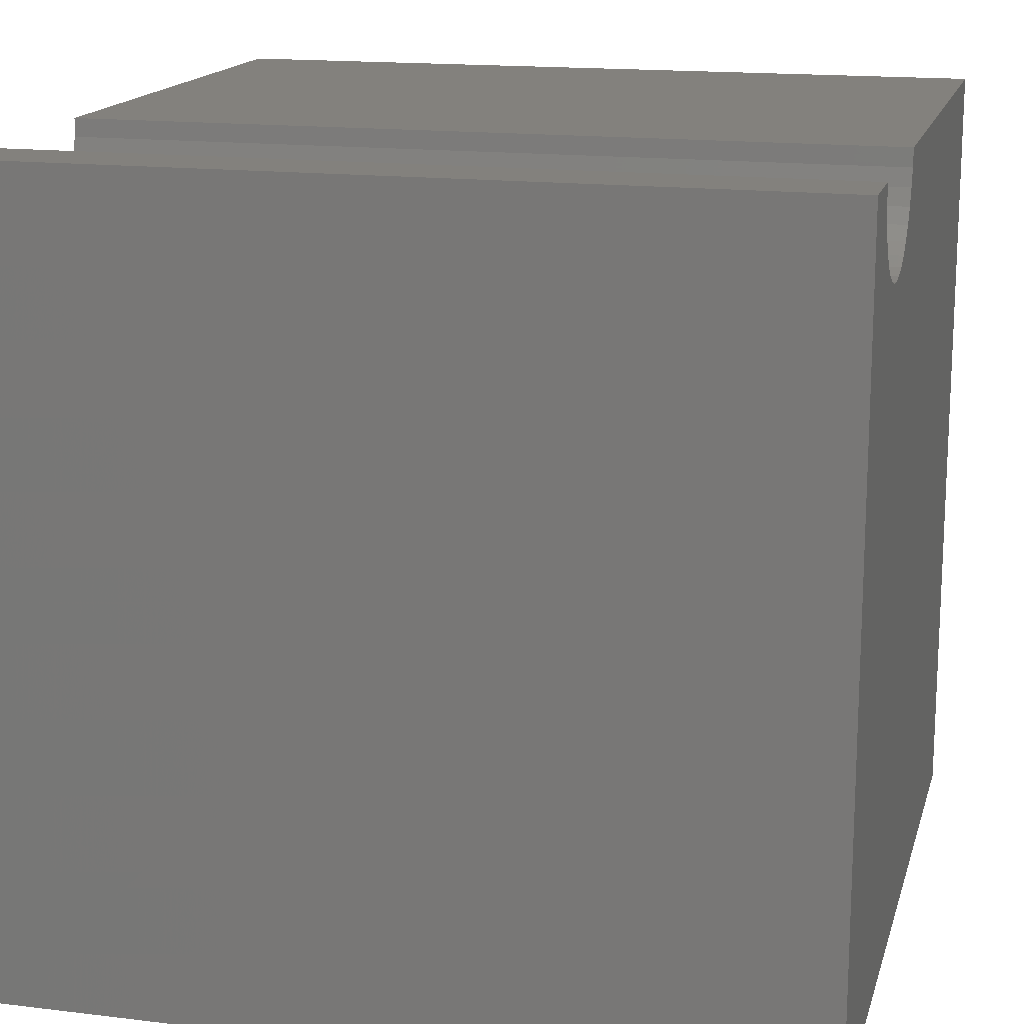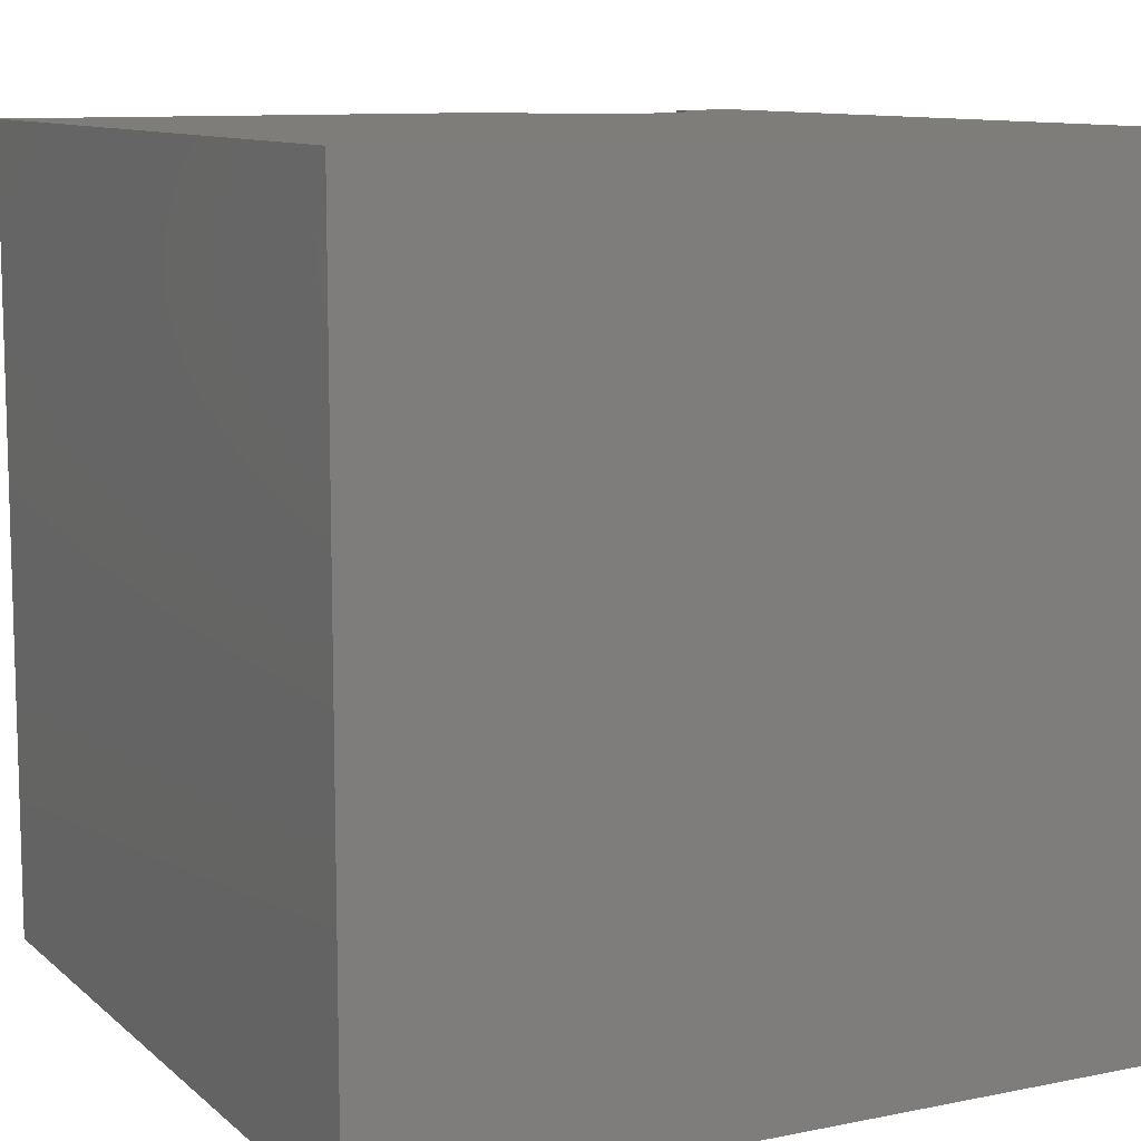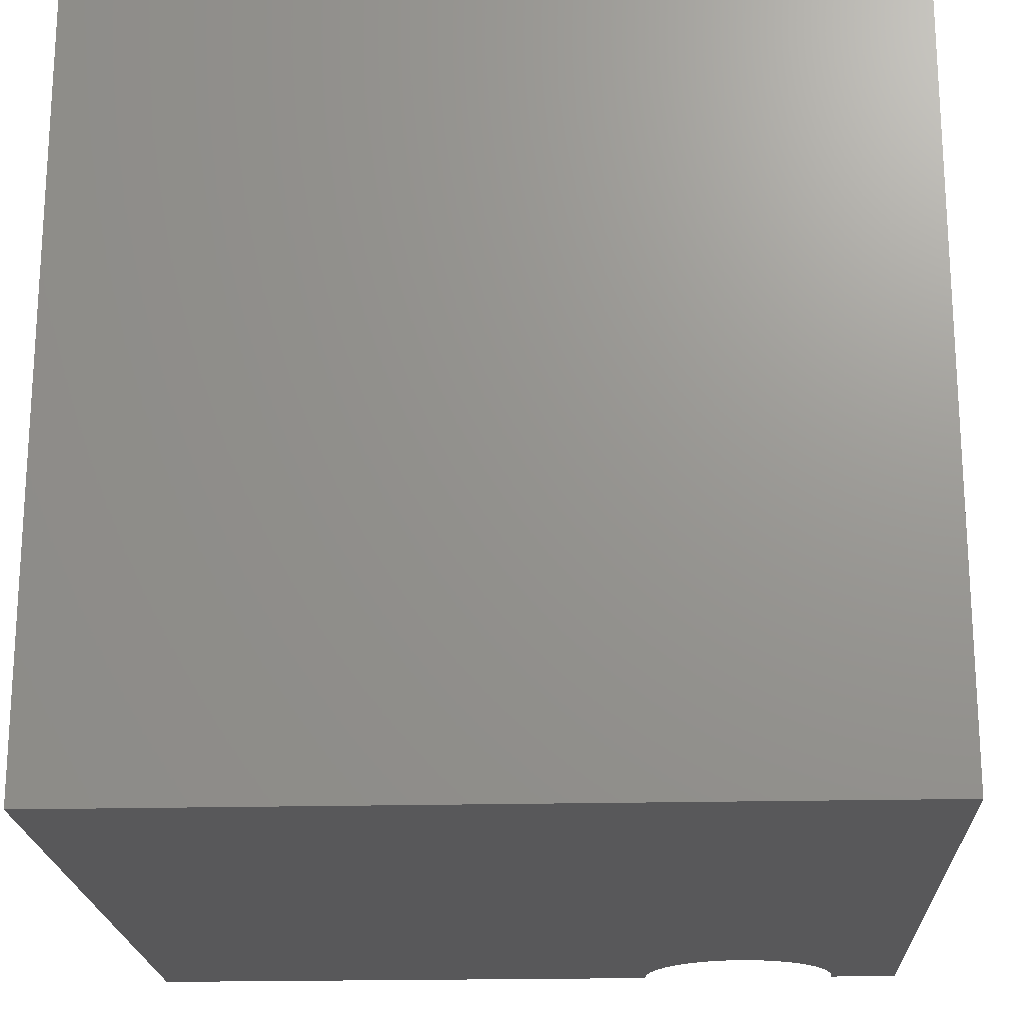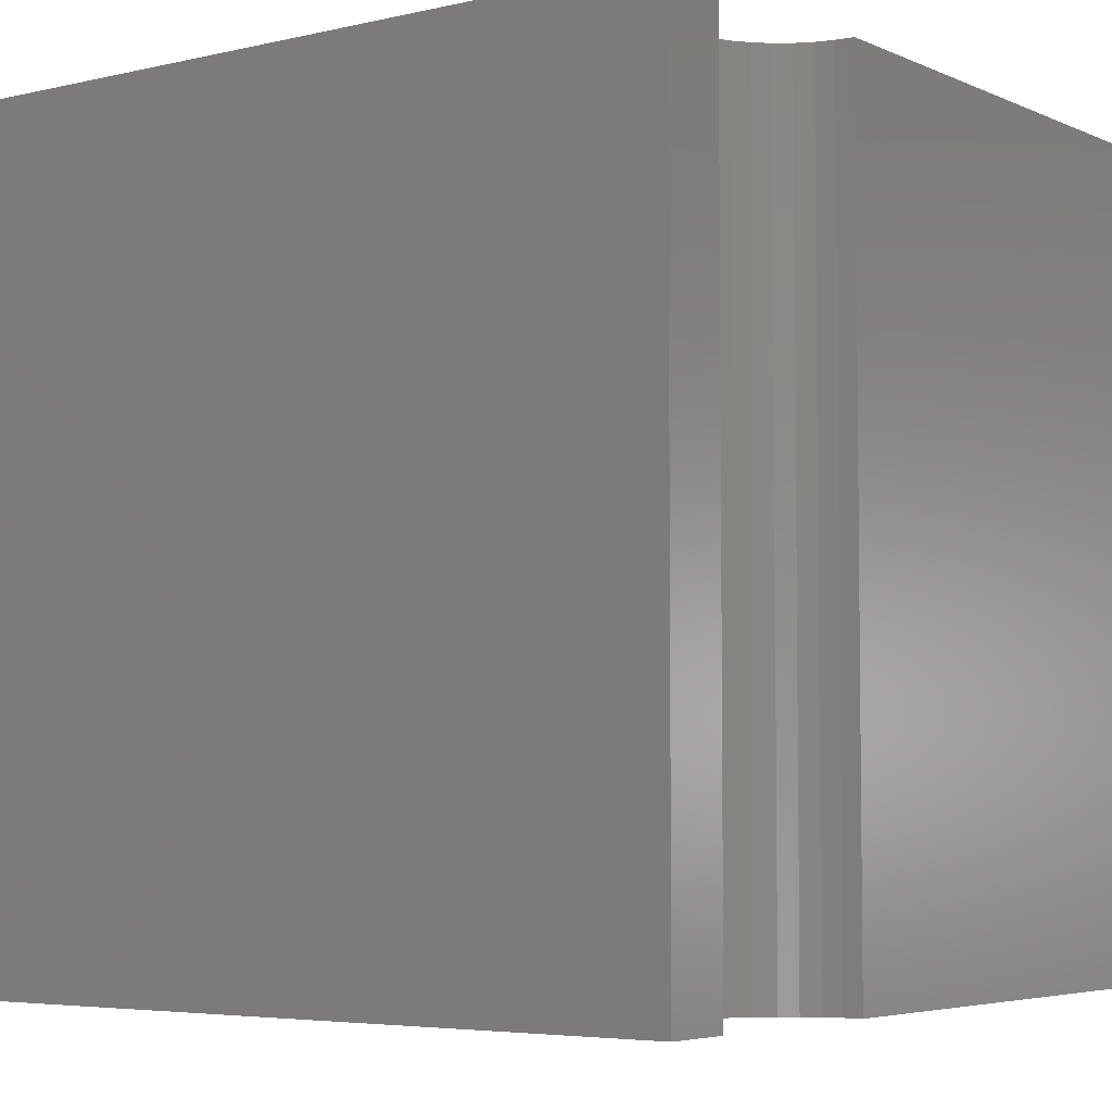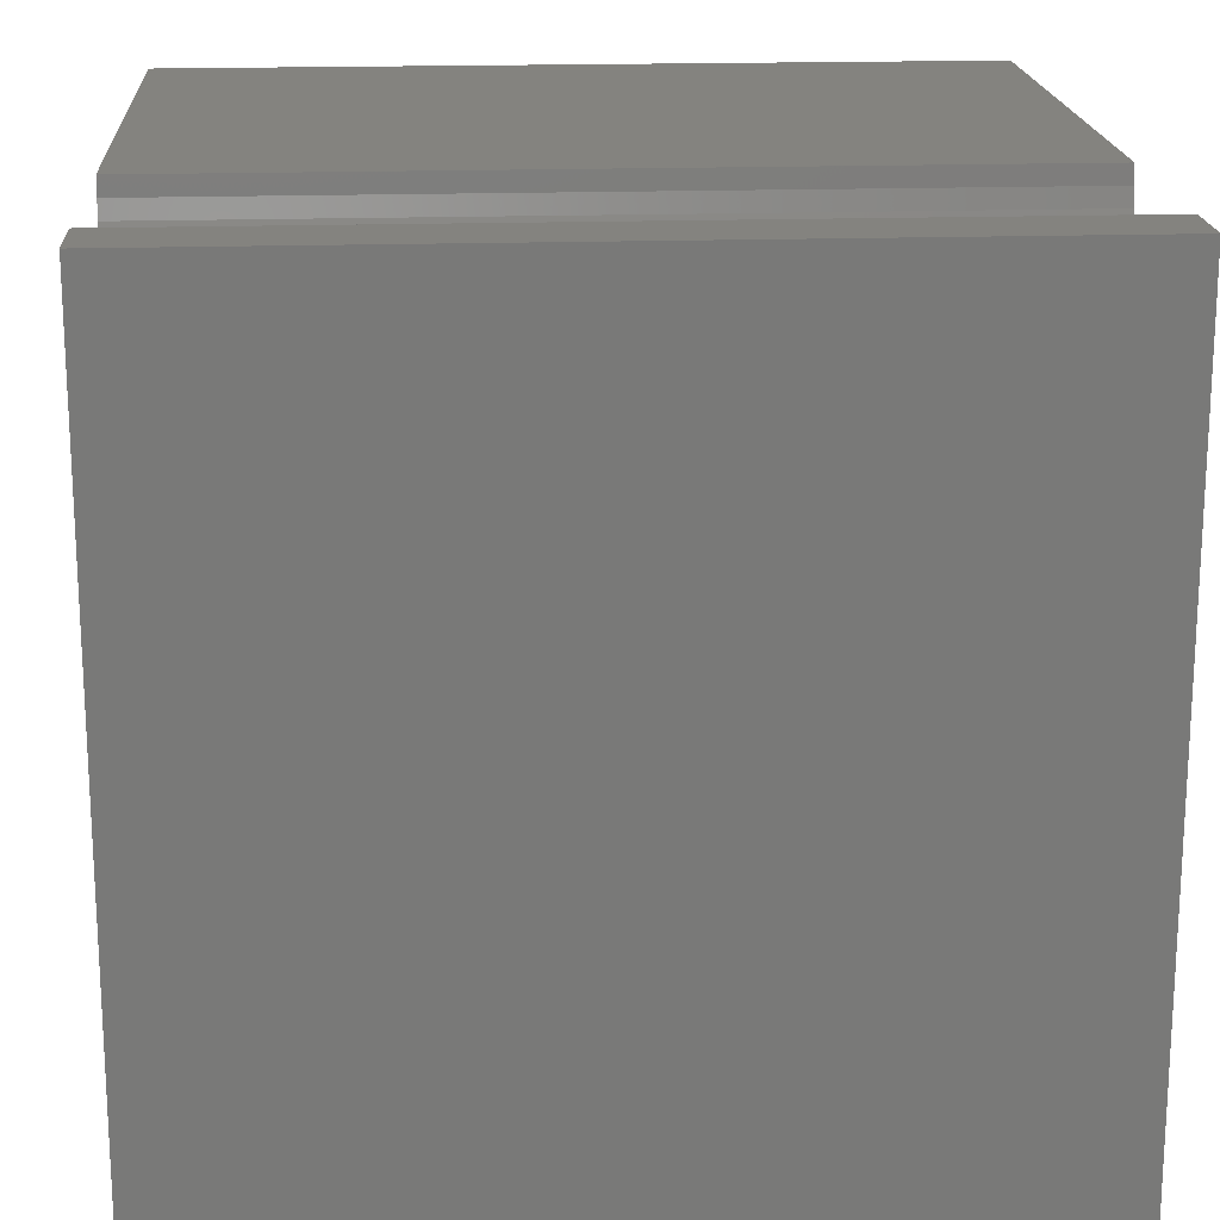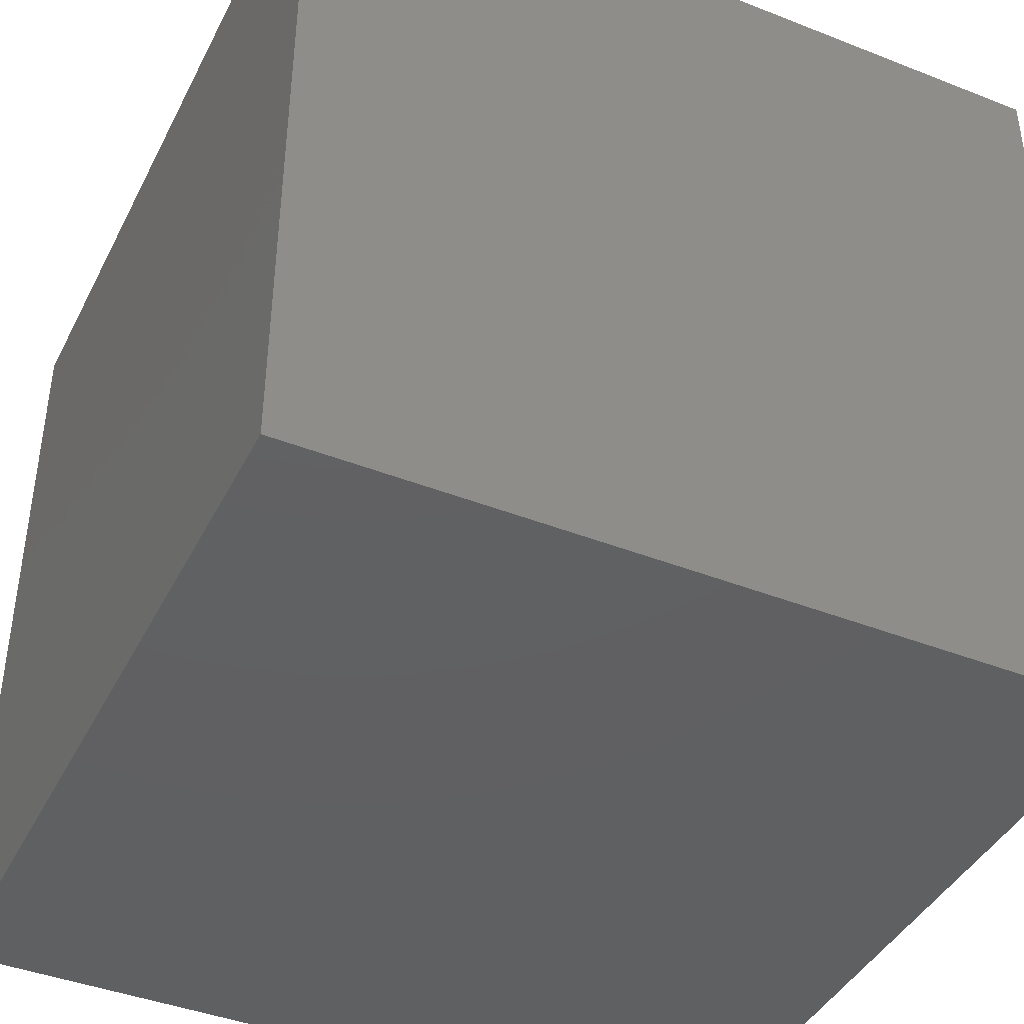
<metadata>
{"format":"stl","ext":"stl","renderer":"f3d","projection":"perspective","resolution":1024,"background":"white","views":[{"elev":16.0,"azim":-75.8,"up":"+Z"},{"elev":10.2,"azim":152.7,"up":"+Y"},{"elev":-20.1,"azim":-177.4,"up":"+Y"},{"elev":-4.8,"azim":-53.5,"up":"+Y"},{"elev":18.4,"azim":-93.6,"up":"+Z"},{"elev":-42.0,"azim":-25.3,"up":"+Z"}]}
</metadata>
<code>
# stl→obj: 46 verts, 88 faces
v 0.8604 10 10
v 0 10 10
v 0.8604 0 10
v 0 0 10
v 0 10 0
v 0 0 0
v 3.403 0 10
v 10 0 10
v 3.403 10 10
v 10 10 10
v 10 10 0
v 10 0 0
v 3.384 10 9.779
v 0.8797 10 9.779
v 0.9371 10 9.565
v 1.031 10 9.364
v 1.158 10 9.183
v 1.315 10 9.026
v 1.496 10 8.899
v 1.697 10 8.805
v 1.911 10 8.748
v 2.768 10 8.899
v 2.949 10 9.026
v 2.132 10 8.729
v 2.353 10 8.748
v 2.567 10 8.805
v 3.106 10 9.183
v 3.233 10 9.364
v 3.327 10 9.565
v 0.8797 0 9.779
v 1.031 0 9.364
v 0.9371 0 9.565
v 3.106 0 9.183
v 2.949 0 9.026
v 3.384 0 9.779
v 3.327 0 9.565
v 3.233 0 9.364
v 2.132 0 8.729
v 1.911 0 8.748
v 1.697 0 8.805
v 1.496 0 8.899
v 2.768 0 8.899
v 2.567 0 8.805
v 2.353 0 8.748
v 1.315 0 9.026
v 1.158 0 9.183
f 1 2 3
f 3 2 4
f 2 5 4
f 4 5 6
f 7 8 9
f 9 8 10
f 11 10 12
f 12 10 8
f 5 11 6
f 6 11 12
f 13 9 10
f 1 14 2
f 2 14 15
f 2 15 5
f 15 16 5
f 5 16 17
f 5 17 18
f 18 19 5
f 5 19 20
f 5 20 21
f 22 23 11
f 21 24 5
f 5 24 25
f 5 25 11
f 11 25 26
f 11 26 22
f 23 27 11
f 11 27 28
f 11 28 10
f 10 28 29
f 10 29 13
f 30 3 4
f 6 31 4
f 4 31 32
f 4 32 30
f 33 34 12
f 7 35 8
f 8 35 36
f 8 36 12
f 12 36 37
f 12 37 33
f 38 39 6
f 6 39 40
f 6 40 41
f 34 42 12
f 12 42 43
f 12 43 6
f 6 43 44
f 6 44 38
f 41 45 6
f 6 45 46
f 6 46 31
f 7 9 13
f 7 13 35
f 35 13 29
f 35 29 36
f 36 29 28
f 36 28 37
f 37 28 27
f 37 27 33
f 33 27 23
f 33 23 34
f 34 23 22
f 34 22 42
f 42 22 26
f 42 26 43
f 43 26 25
f 43 25 44
f 44 25 24
f 44 24 38
f 38 24 21
f 38 21 39
f 39 21 20
f 39 20 40
f 40 20 19
f 40 19 41
f 41 19 18
f 41 18 45
f 45 18 17
f 45 17 46
f 46 17 16
f 46 16 31
f 31 16 15
f 31 15 32
f 32 15 14
f 32 14 30
f 30 14 1
f 30 1 3

</code>
